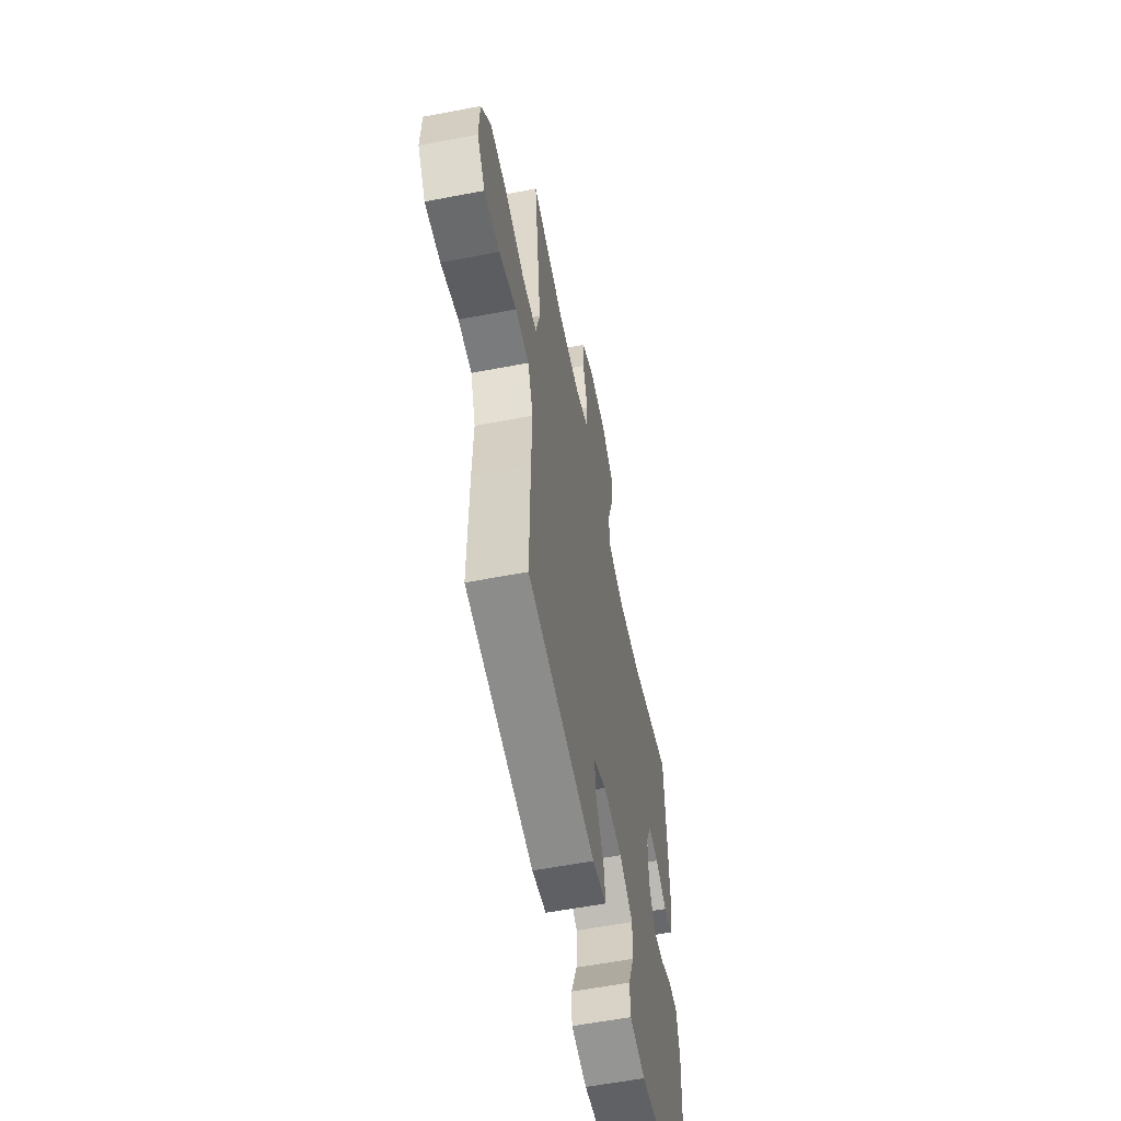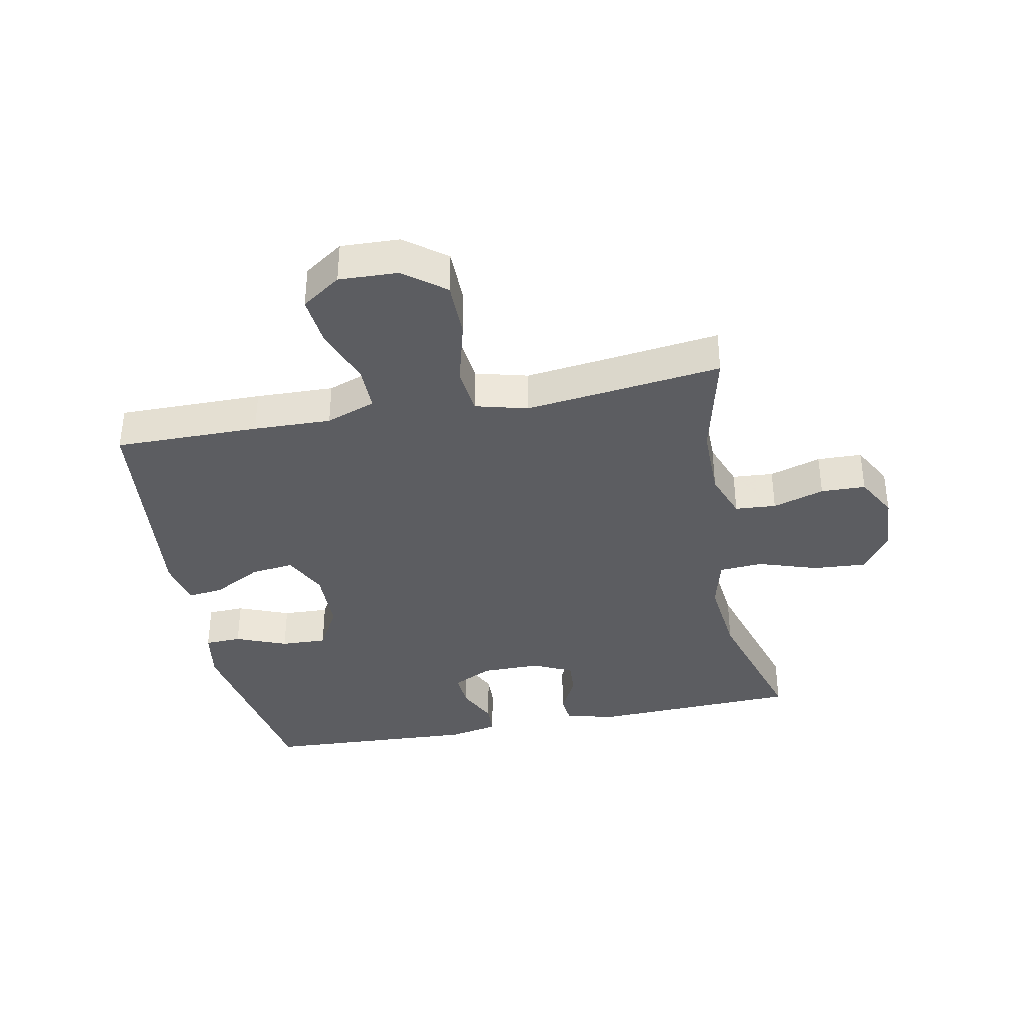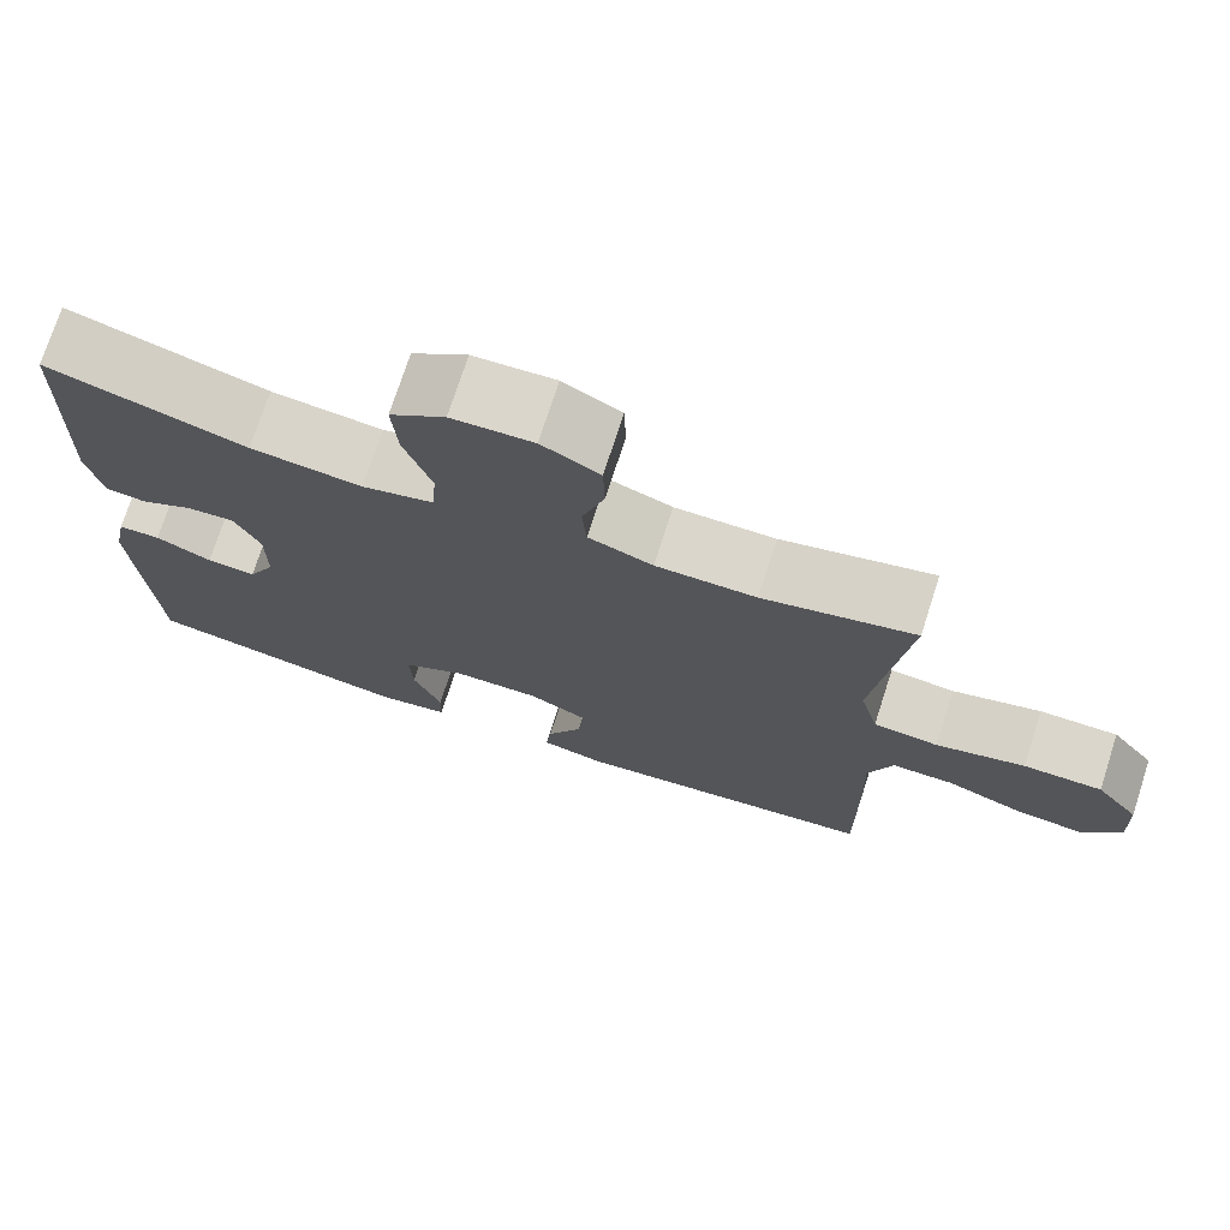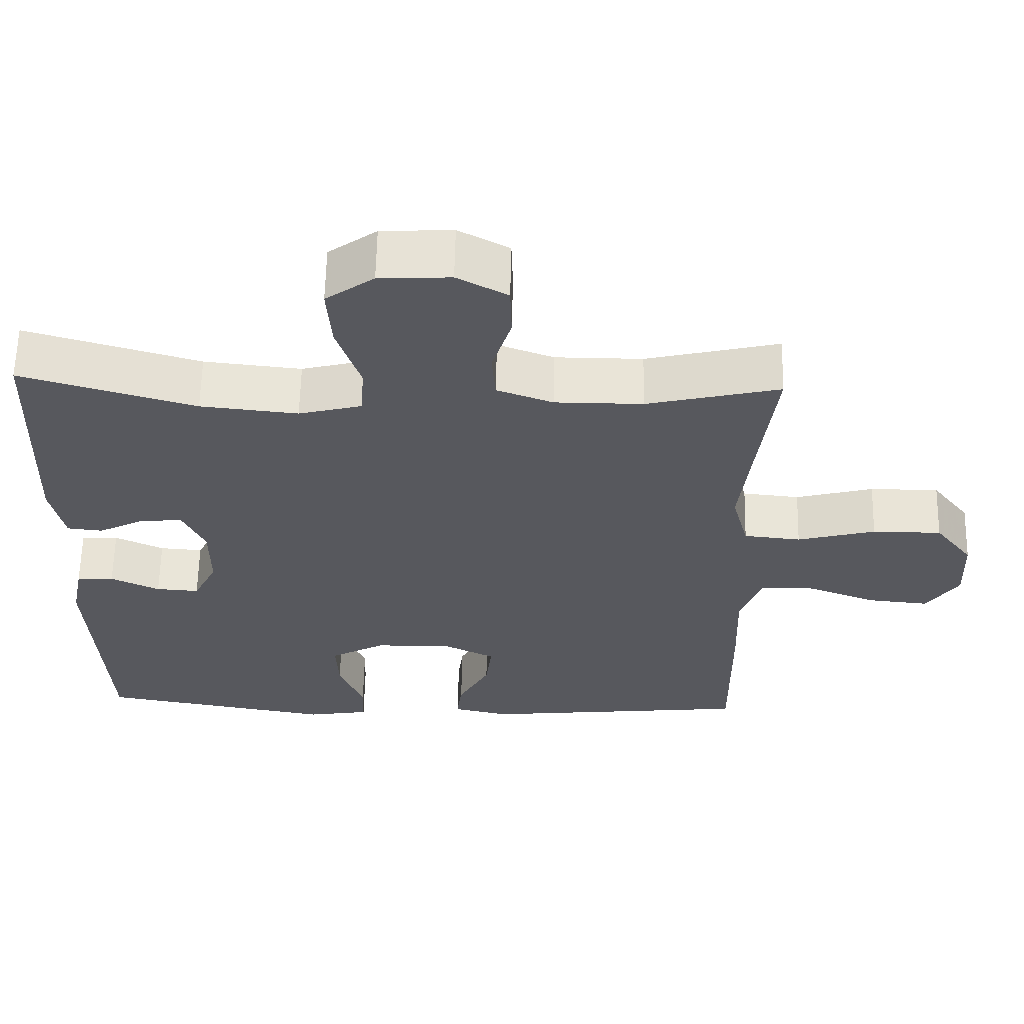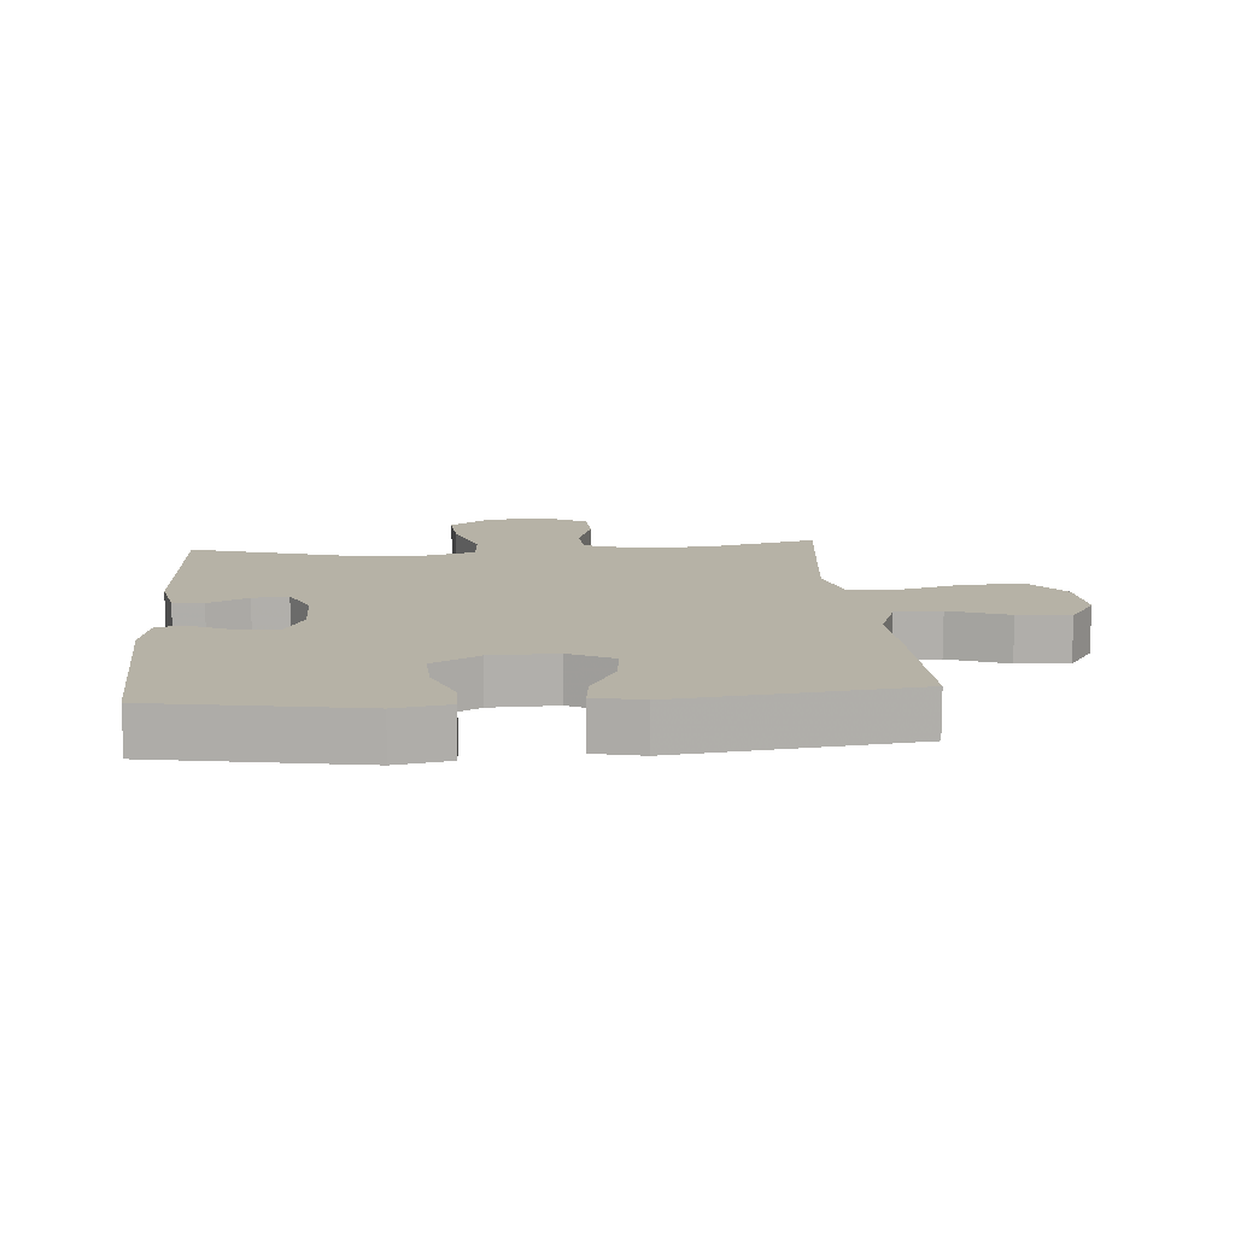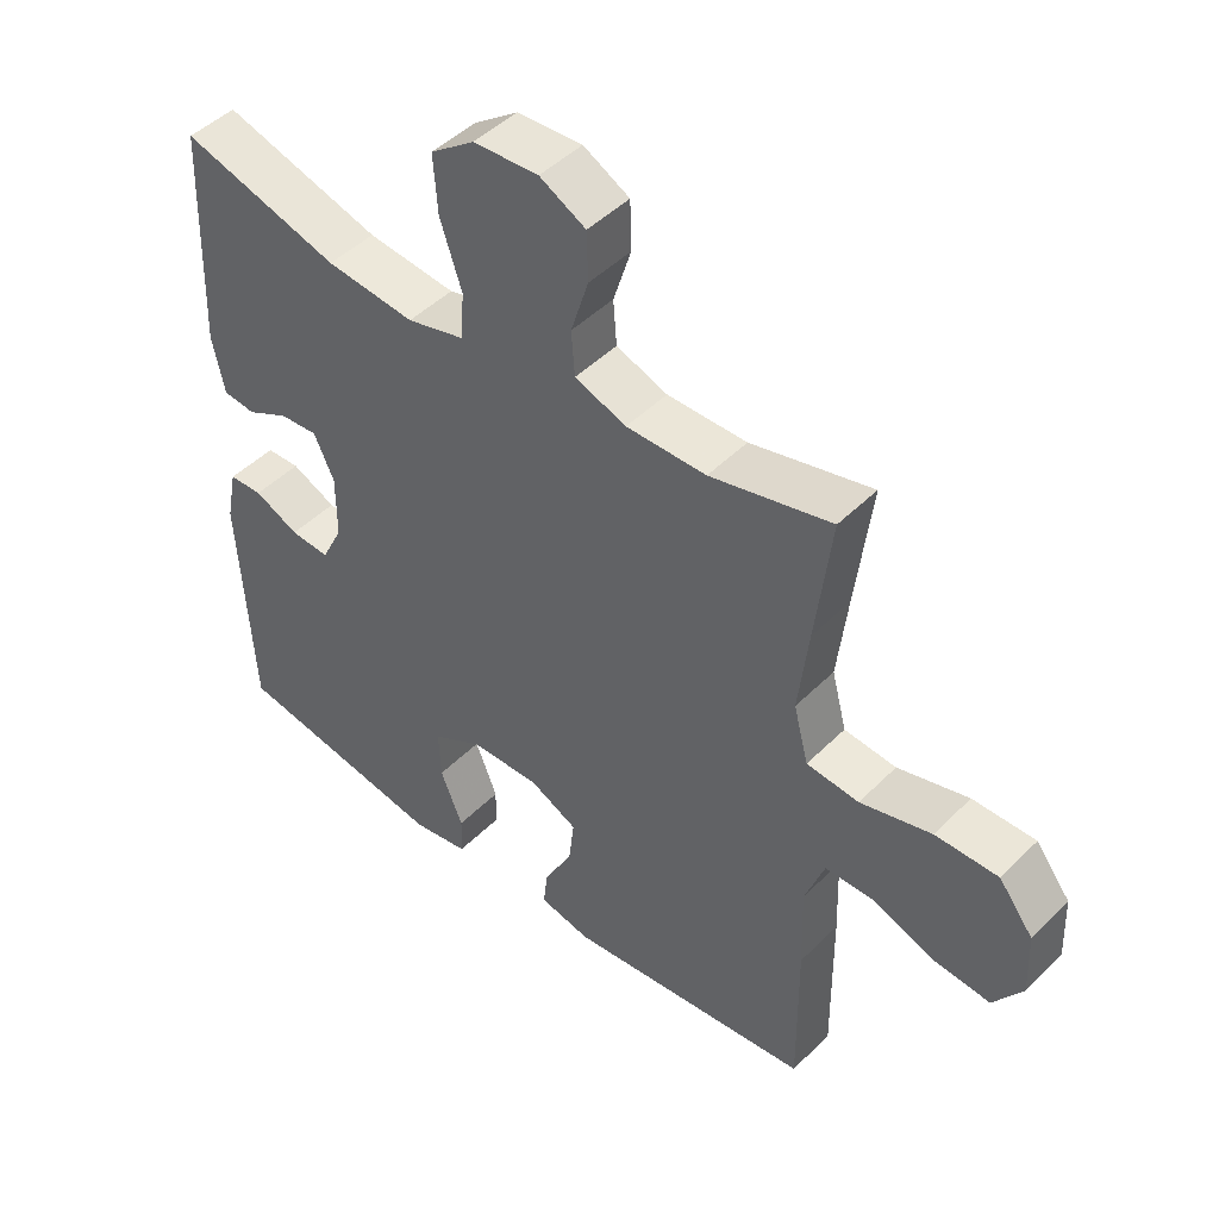
<metadata>
{"format":"obj","ext":"obj","renderer":"f3d","projection":"perspective","resolution":1024,"background":"white","views":[{"elev":-58.3,"azim":-78.8,"up":"+Z"},{"elev":-37.0,"azim":-78.8,"up":"+Y"},{"elev":73.7,"azim":-162.1,"up":"+Z"},{"elev":61.1,"azim":-178.8,"up":"+Z"},{"elev":12.2,"azim":175.2,"up":"+Y"},{"elev":46.6,"azim":-138.3,"up":"+Z"}]}
</metadata>
<code>
v 0.5 0.07 0.5
v 0.512 0.07 0.169
v 0.494 0.07 0.084
v 0.446 0.07 0.079
v 0.383 0.07 0.111
v 0.327 0.07 0.115
v 0.297 0.07 0.051
v 0.297 0.07 -0.044
v 0.329 0.07 -0.108
v 0.387 0.07 -0.104
v 0.453 0.07 -0.073
v 0.503 0.07 -0.075
v 0.519 0.07 -0.155
v 0.5 0.07 -0.5
v 0.183 0.07 -0.555
v 0.099 0.07 -0.541
v 0.097 0.07 -0.482
v 0.13 0.07 -0.4
v 0.133 0.07 -0.326
v 0.059 0.07 -0.285
v -0.045 0.07 -0.283
v -0.115 0.07 -0.318
v -0.107 0.07 -0.387
v -0.065 0.07 -0.465
v -0.058 0.07 -0.522
v -0.134 0.07 -0.539
v -0.5 0.07 -0.5
v -0.498 0.07 -0.267
v -0.494 0.07 -0.142
v -0.523 0.07 -0.062
v -0.596 0.07 -0.062
v -0.689 0.07 -0.097
v -0.771 0.07 -0.105
v -0.814 0.07 -0.042
v -0.81 0.07 0.053
v -0.759 0.07 0.119
v -0.666 0.07 0.119
v -0.561 0.07 0.091
v -0.484 0.07 0.099
v -0.462 0.07 0.183
v -0.477 0.07 0.311
v -0.5 0.07 0.5
v -0.321 0.07 0.457
v -0.203 0.07 0.457
v -0.127 0.07 0.485
v -0.122 0.07 0.551
v -0.148 0.07 0.634
v -0.146 0.07 0.706
v -0.078 0.07 0.743
v 0.018 0.07 0.738
v 0.083 0.07 0.691
v 0.077 0.07 0.605
v 0.045 0.07 0.509
v 0.05 0.07 0.439
v 0.135 0.07 0.417
v 0.266 0.07 0.431
v 0.5 0 0.5
v 0.512 0 0.169
v 0.494 0 0.084
v 0.446 0 0.079
v 0.383 0 0.111
v 0.327 0 0.115
v 0.297 0 0.051
v 0.297 0 -0.044
v 0.329 0 -0.108
v 0.387 0 -0.104
v 0.453 0 -0.073
v 0.503 0 -0.075
v 0.519 0 -0.155
v 0.5 0 -0.5
v 0.183 0 -0.555
v 0.099 0 -0.541
v 0.097 0 -0.482
v 0.13 0 -0.4
v 0.133 0 -0.326
v 0.059 0 -0.285
v -0.045 0 -0.283
v -0.115 0 -0.318
v -0.107 0 -0.387
v -0.065 0 -0.465
v -0.058 0 -0.522
v -0.134 0 -0.539
v -0.5 0 -0.5
v -0.498 0 -0.267
v -0.494 0 -0.142
v -0.523 0 -0.062
v -0.596 0 -0.062
v -0.689 0 -0.097
v -0.771 0 -0.105
v -0.814 0 -0.042
v -0.81 0 0.053
v -0.759 0 0.119
v -0.666 0 0.119
v -0.561 0 0.091
v -0.484 0 0.099
v -0.462 0 0.183
v -0.477 0 0.311
v -0.5 0 0.5
v -0.321 0 0.457
v -0.203 0 0.457
v -0.127 0 0.485
v -0.122 0 0.551
v -0.148 0 0.634
v -0.146 0 0.706
v -0.078 0 0.743
v 0.018 0 0.738
v 0.083 0 0.691
v 0.077 0 0.605
v 0.045 0 0.509
v 0.05 0 0.439
v 0.135 0 0.417
v 0.266 0 0.431
f 51 52 53
f 50 51 53
f 49 50 53
f 48 49 53
f 47 48 53
f 46 47 53
f 45 46 53 54
f 44 45 54
f 43 44 54 55
f 41 42 43
f 40 41 43 55
f 36 37 38
f 35 36 38
f 34 35 38
f 33 34 38
f 32 33 38
f 31 32 38
f 30 31 38 39
f 40 55 56
f 39 40 56
f 30 39 56
f 29 30 56
f 27 28 29
f 26 27 29
f 25 26 29
f 24 25 29
f 23 24 29
f 16 17 18
f 15 16 18
f 14 15 18
f 13 14 18
f 12 13 18
f 11 12 18
f 10 11 18
f 9 10 18 19
f 8 9 19 20
f 3 4 5
f 2 3 5
f 1 2 5
f 56 1 5
f 56 5 6
f 29 56 6 7
f 22 23 29
f 29 7 8
f 22 29 8
f 21 22 8
f 8 20 21
f 109 108 107
f 109 107 106
f 109 106 105
f 109 105 104
f 109 104 103
f 109 103 102
f 110 109 102 101
f 110 101 100
f 111 110 100 99
f 99 98 97
f 111 99 97 96
f 94 93 92
f 94 92 91
f 94 91 90
f 94 90 89
f 94 89 88
f 94 88 87
f 95 94 87 86
f 112 111 96
f 112 96 95
f 112 95 86
f 112 86 85
f 85 84 83
f 85 83 82
f 85 82 81
f 85 81 80
f 85 80 79
f 74 73 72
f 74 72 71
f 74 71 70
f 74 70 69
f 74 69 68
f 74 68 67
f 74 67 66
f 75 74 66 65
f 76 75 65 64
f 61 60 59
f 61 59 58
f 61 58 57
f 61 57 112
f 62 61 112
f 63 62 112 85
f 85 79 78
f 64 63 85
f 64 85 78
f 64 78 77
f 77 76 64
f 1 57 58 2
f 2 58 59 3
f 3 59 60 4
f 4 60 61 5
f 5 61 62 6
f 6 62 63 7
f 7 63 64 8
f 8 64 65 9
f 9 65 66 10
f 10 66 67 11
f 11 67 68 12
f 12 68 69 13
f 13 69 70 14
f 14 70 71 15
f 15 71 72 16
f 16 72 73 17
f 17 73 74 18
f 18 74 75 19
f 19 75 76 20
f 20 76 77 21
f 21 77 78 22
f 22 78 79 23
f 23 79 80 24
f 24 80 81 25
f 25 81 82 26
f 26 82 83 27
f 27 83 84 28
f 28 84 85 29
f 29 85 86 30
f 30 86 87 31
f 31 87 88 32
f 32 88 89 33
f 33 89 90 34
f 34 90 91 35
f 35 91 92 36
f 36 92 93 37
f 37 93 94 38
f 38 94 95 39
f 39 95 96 40
f 40 96 97 41
f 41 97 98 42
f 42 98 99 43
f 43 99 100 44
f 44 100 101 45
f 45 101 102 46
f 46 102 103 47
f 47 103 104 48
f 48 104 105 49
f 49 105 106 50
f 50 106 107 51
f 51 107 108 52
f 52 108 109 53
f 53 109 110 54
f 54 110 111 55
f 55 111 112 56
f 56 112 57 1

</code>
